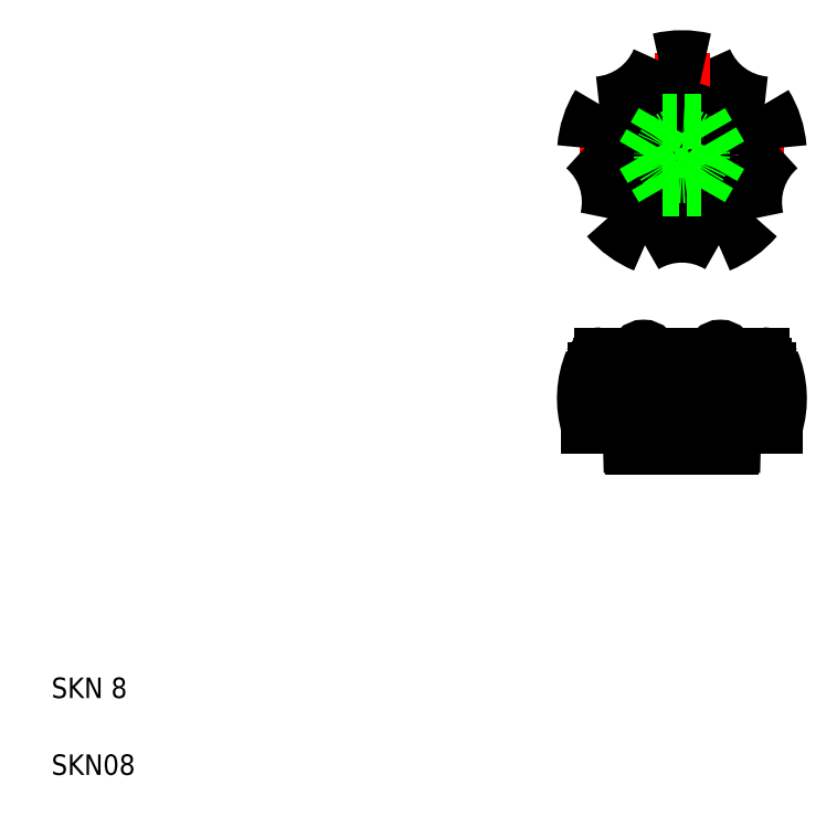
<metadata>
{"format":"dxf","ext":"dxf","renderer":"ezdxf+matplotlib","layout":"modelspace","background":"white","min_lineweight":24,"dpi":150}
</metadata>
<code>
0
SECTION
2
ENTITIES
0
LINE
8
CENTER
10
153
20
131
30
0
11
113
21
131
31
0
0
LINE
8
0
10
143.1
20
77.97
30
0
11
151.2
21
77.97
31
0
0
LINE
8
0
10
144.4
20
89.97
30
0
11
149
21
89.97
31
0
0
LINE
8
0
10
142
20
91.97
30
0
11
148.7
21
91.97
31
0
0
ARC
8
0
10
150.4
20
154.9
30
0
40
14
50
203
51
265
0
ARC
8
0
10
161.2
20
121.8
30
0
40
14
50
131
51
193
0
TEXT
8
0
10
10
20
10
30
0
40
4
1
SKN08
0
TEXT
8
0
10
10
20
25
30
0
40
4
1
SKN 8
0
LINE
8
0
10
125
20
89.97
30
0
11
127
21
89.97
31
0
0
LINE
8
0
10
124
20
86.97
30
0
11
127
21
86.97
31
0
0
ARC
8
0
10
125.5
20
91.97
30
0
40
1.5
50
0
51
180
0
LINE
8
0
10
123.5
20
73.97
30
0
11
142.5
21
73.97
31
0
0
ARC
8
0
10
133
20
83.47
30
0
40
19
50
157.5
51
196.8
0
LINE
8
0
10
116.1
20
88.97
30
0
11
116.1
21
77.97
31
0
0
LINE
8
0
10
125
20
89.97
30
0
11
125
21
86.97
31
0
0
LINE
8
0
10
124
20
91.97
30
0
11
124
21
86.97
31
0
0
LINE
8
0
10
122.7
20
88.99
30
0
11
123
21
74.45
31
0
0
LINE
8
0
10
114.8
20
77.97
30
0
11
122.9
21
77.97
31
0
0
ARC
8
0
10
123.5
20
74.47
30
0
40
0.5
50
181.5
51
270
0
LINE
8
0
10
117.1
20
89.97
30
0
11
121.7
21
89.97
31
0
0
LINE
8
0
10
117.3
20
91.97
30
0
11
124
21
91.97
31
0
0
ARC
8
0
10
117.1
20
88.97
30
0
40
1
50
90
51
180
0
ARC
8
0
10
117.3
20
89.97
30
0
40
2
50
90
51
157.5
0
LINE
8
0
10
119
20
91.97
30
0
11
119
21
91.97
31
0
0
ARC
8
0
10
121.7
20
88.97
30
0
40
1
50
1.5
51
90
0
LINE
8
0
10
120.7
20
91.97
30
0
11
120.7
21
91.97
31
0
0
LINE
8
CENTER
10
133
20
92.97
30
0
11
133
21
72.97
31
0
0
LINE
8
0
10
138
20
89.97
30
0
11
138
21
83.47
31
0
0
LINE
8
0
10
128
20
89.97
30
0
11
128
21
83.47
31
0
0
LINE
8
0
10
141
20
89.97
30
0
11
141
21
86.97
31
0
0
LINE
8
0
10
139
20
89.97
30
0
11
139
21
83.47
31
0
0
LINE
8
0
10
127
20
89.97
30
0
11
127
21
83.47
31
0
0
LINE
8
0
10
142
20
91.97
30
0
11
142
21
86.97
31
0
0
LINE
8
0
10
143
20
74.45
30
0
11
143.4
21
88.99
31
0
0
LINE
8
0
10
125.5
20
77.97
30
0
11
140.5
21
77.97
31
0
0
LINE
8
0
10
127
20
83.47
30
0
11
139
21
83.47
31
0
0
LINE
8
0
10
125.5
20
86.97
30
0
11
125.5
21
77.97
31
0
0
LINE
8
0
10
129
20
77.97
30
0
11
129
21
73.97
31
0
0
LINE
8
0
10
140.5
20
86.97
30
0
11
140.5
21
77.97
31
0
0
ARC
8
0
10
142.5
20
74.47
30
0
40
0.5
50
270
51
358.5
0
LINE
8
0
10
137
20
73.97
30
0
11
137
21
77.97
31
0
0
LINE
8
0
10
139
20
86.97
30
0
11
142
21
86.97
31
0
0
LINE
8
0
10
128
20
89.97
30
0
11
138
21
89.97
31
0
0
LINE
8
0
10
127
20
91.97
30
0
11
139
21
91.97
31
0
0
ARC
8
0
10
140.5
20
91.97
30
0
40
1.5
50
0
51
180
0
LINE
8
0
10
139
20
89.97
30
0
11
141
21
89.97
31
0
0
ARC
8
0
10
144.4
20
88.97
30
0
40
1
50
90
51
178.5
0
LINE
8
CENTER
10
133
20
151
30
0
11
133
21
111
31
0
0
ARC
8
0
10
133
20
131
30
0
40
19
50
148.3
51
175.7
0
CIRCLE
8
0
10
133
20
131
30
0
40
9
0
ARC
8
0
10
133
20
131
30
0
40
19
50
220.3
51
247.7
0
ARC
8
0
10
104.9
20
121.8
30
0
40
14
50
347
51
49
0
ARC
8
0
10
133
20
101.4
30
0
40
14
50
59
51
121
0
ARC
8
0
10
133
20
131
30
0
40
19
50
292.3
51
319.7
0
CIRCLE
8
0
10
133
20
131
30
0
40
6
0
ARC
8
0
10
115.6
20
154.9
30
0
40
14
50
275
51
337
0
ARC
8
0
10
133
20
131
30
0
40
19
50
76.3
51
103.7
0
ARC
8
0
10
133
20
83.47
30
0
40
19
50
343.2
51
22.48
0
LINE
8
0
10
150
20
88.97
30
0
11
150
21
77.97
31
0
0
ARC
8
0
10
149
20
88.97
30
0
40
1
50
0
51
90
0
ARC
8
0
10
148.7
20
89.97
30
0
40
2
50
22.48
51
90
0
ARC
8
0
10
133
20
131
30
0
40
19
50
4.3
51
31.7
0
LINE
8
0
10
129.3
20
137.5
30
0
11
125.5
21
131
31
0
0
LINE
8
0
10
125.5
20
131
30
0
11
129.3
21
124.5
31
0
0
LINE
8
0
10
129.3
20
124.5
30
0
11
136.8
21
124.5
31
0
0
LINE
8
0
10
136.8
20
124.5
30
0
11
140.5
21
131
31
0
0
LINE
8
0
10
140.5
20
131
30
0
11
136.8
21
137.5
31
0
0
LINE
8
0
10
136.8
20
137.5
30
0
11
129.3
21
137.5
31
0
0
CIRCLE
8
0
10
133
20
131
30
0
40
4
0
ENDSEC
0
EOF

</code>
